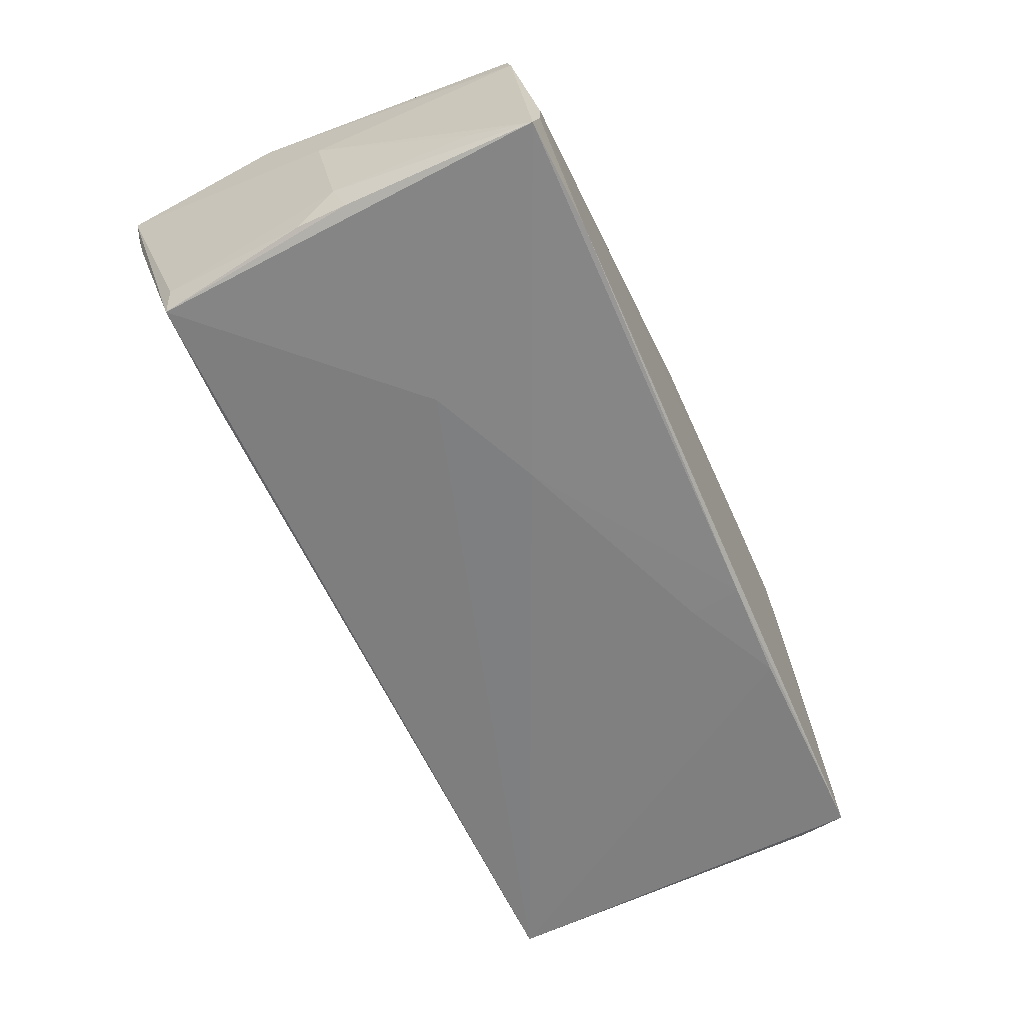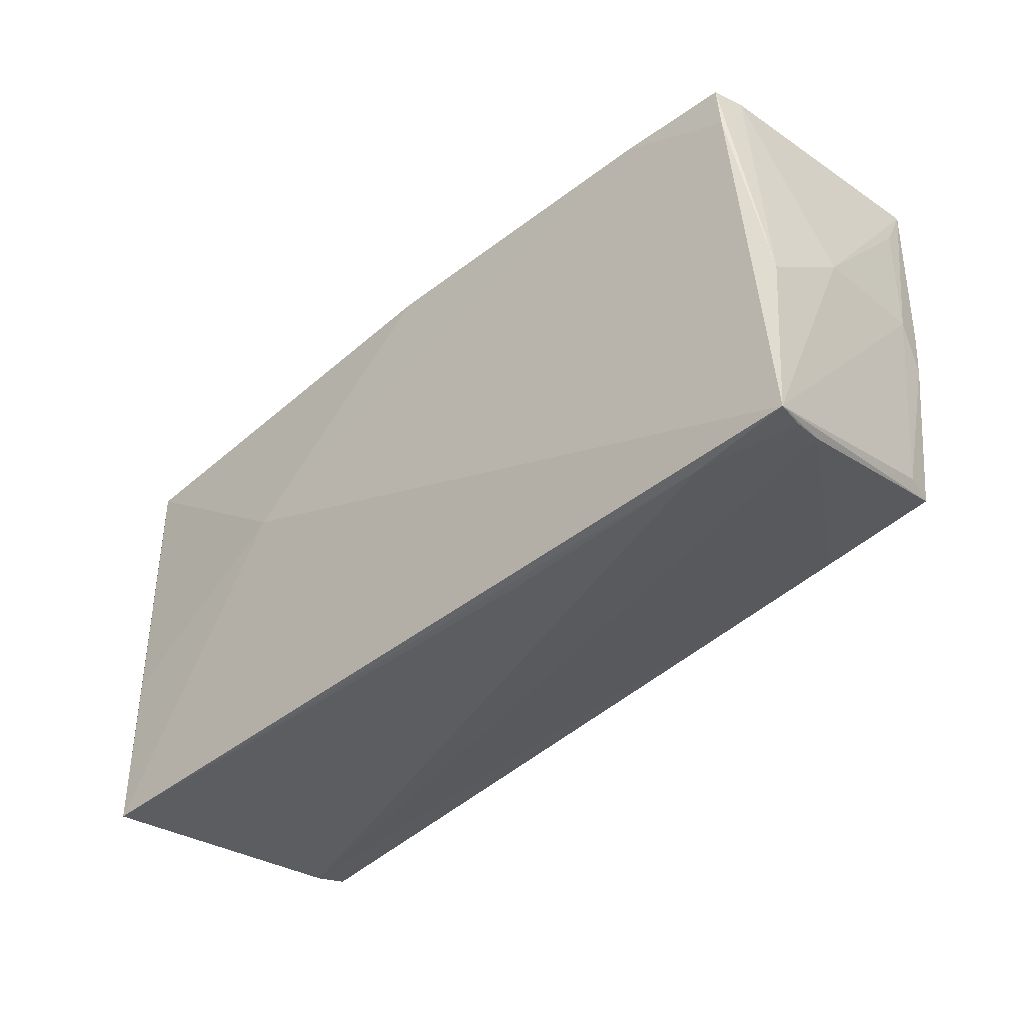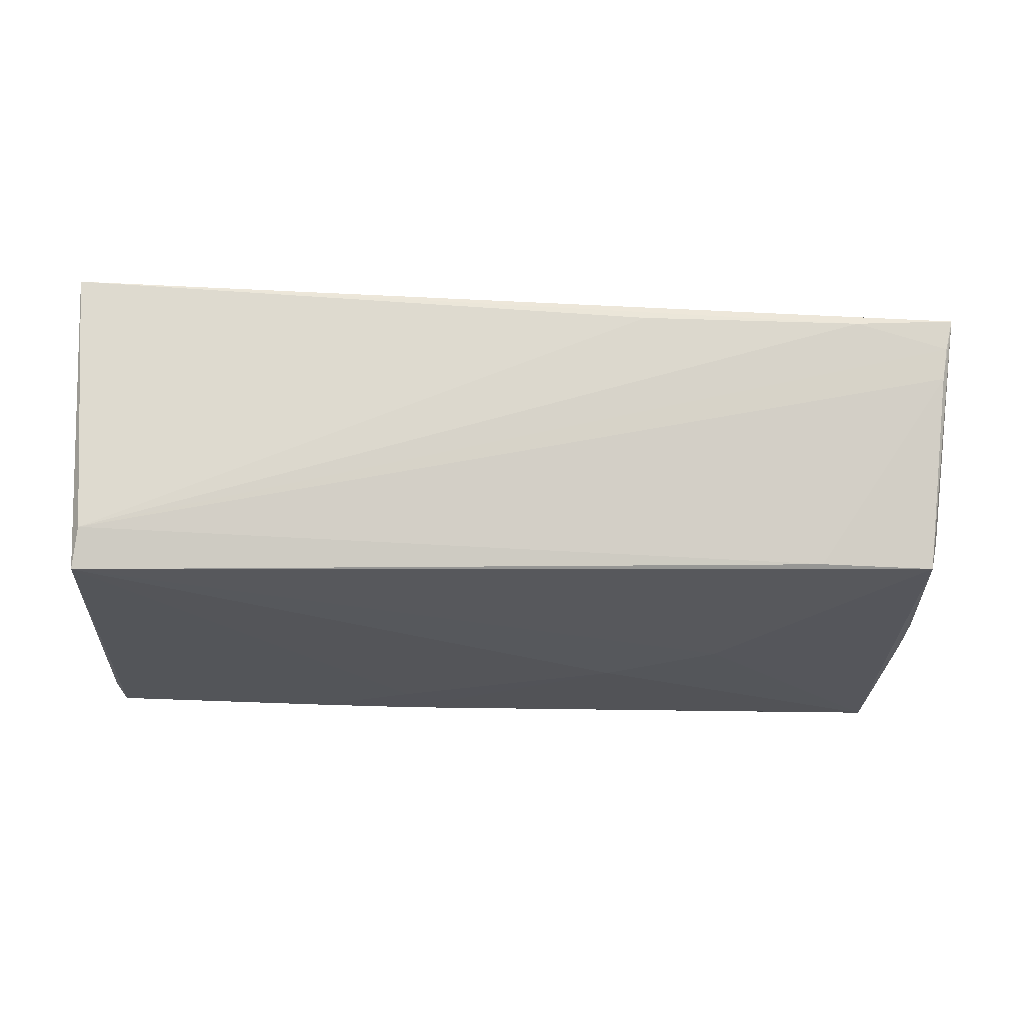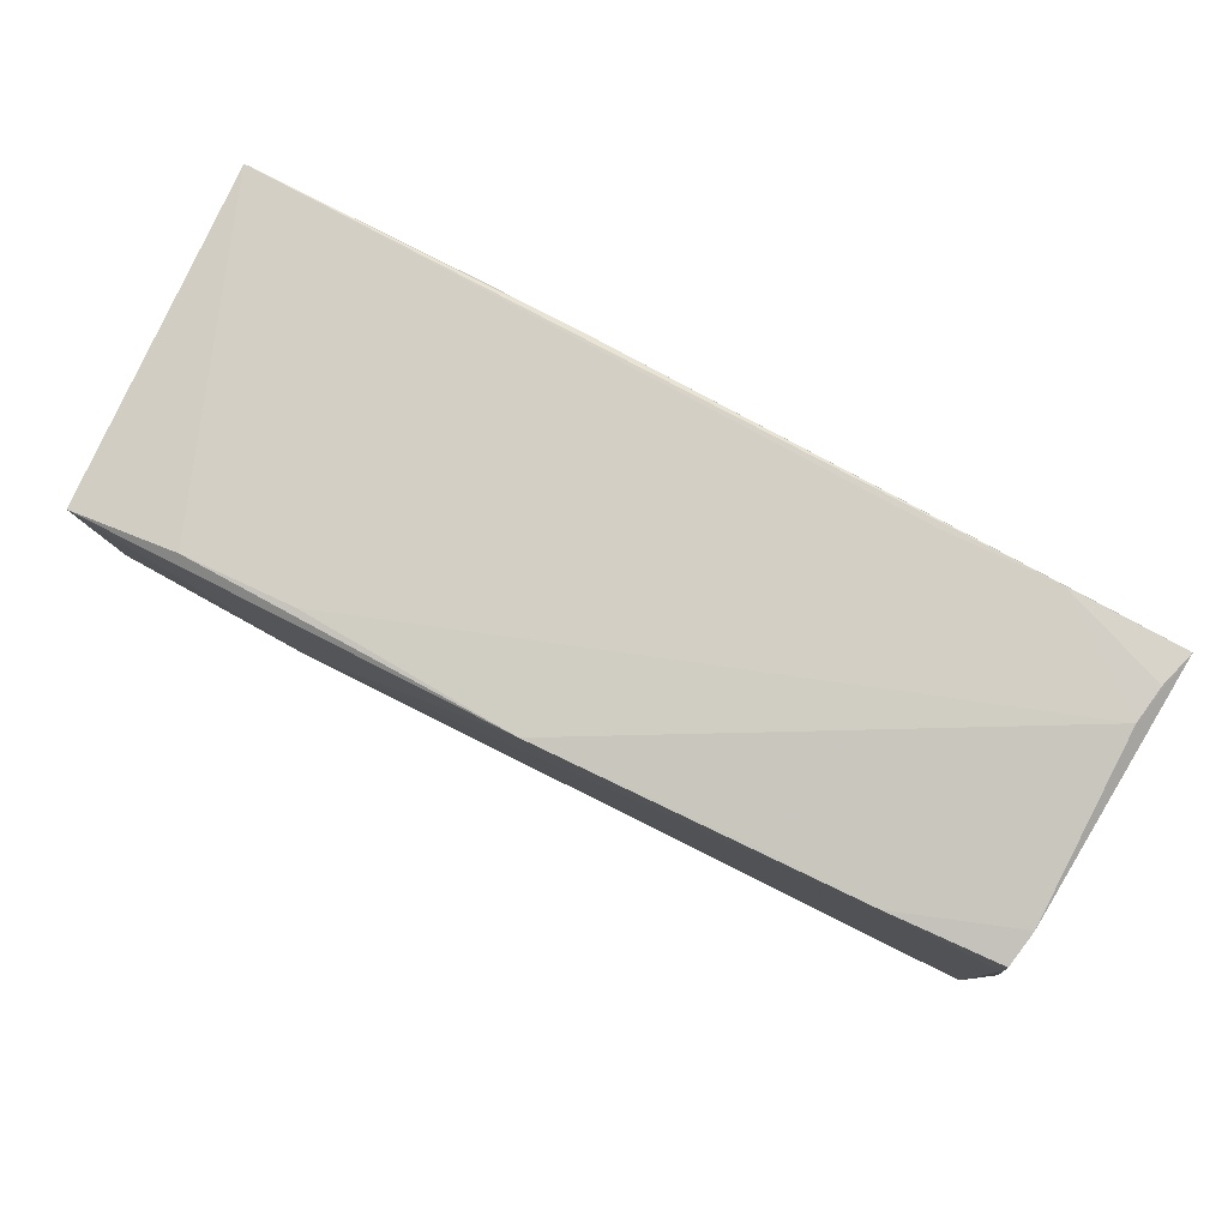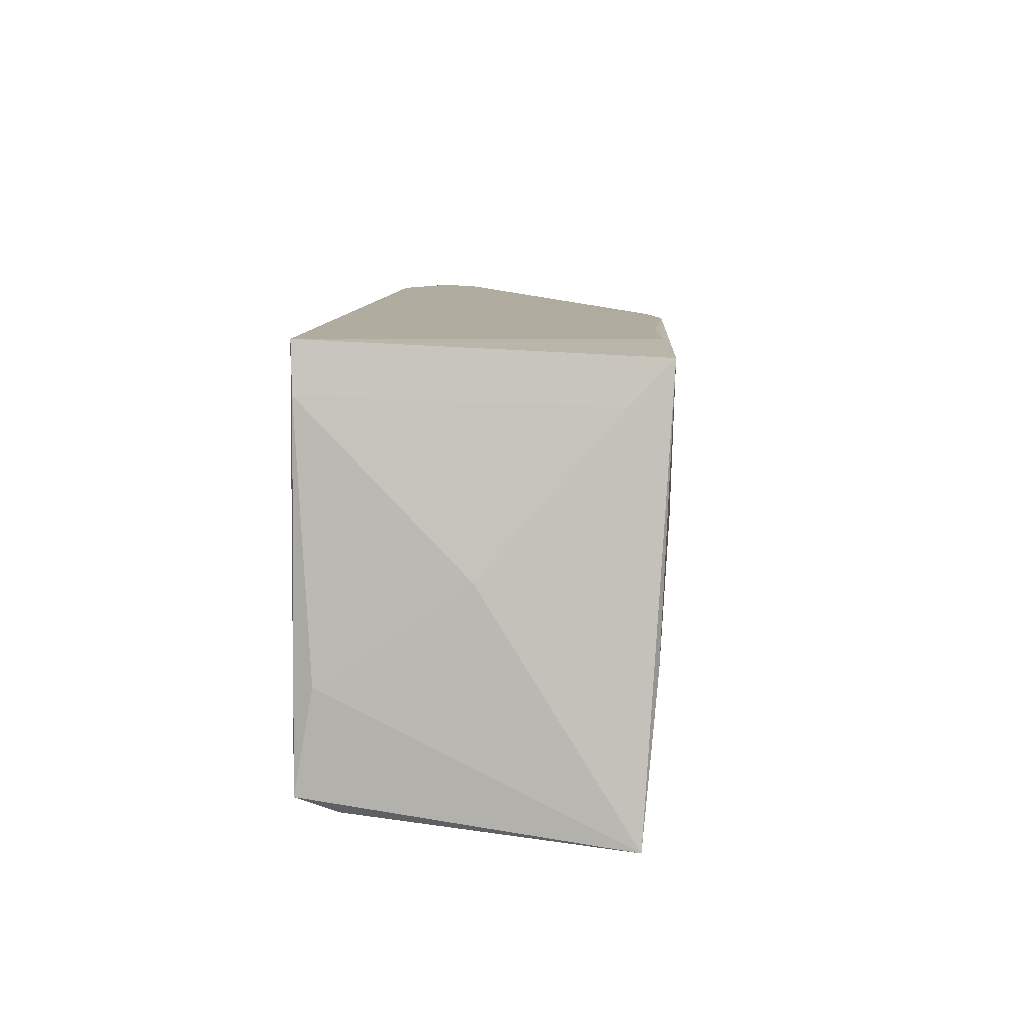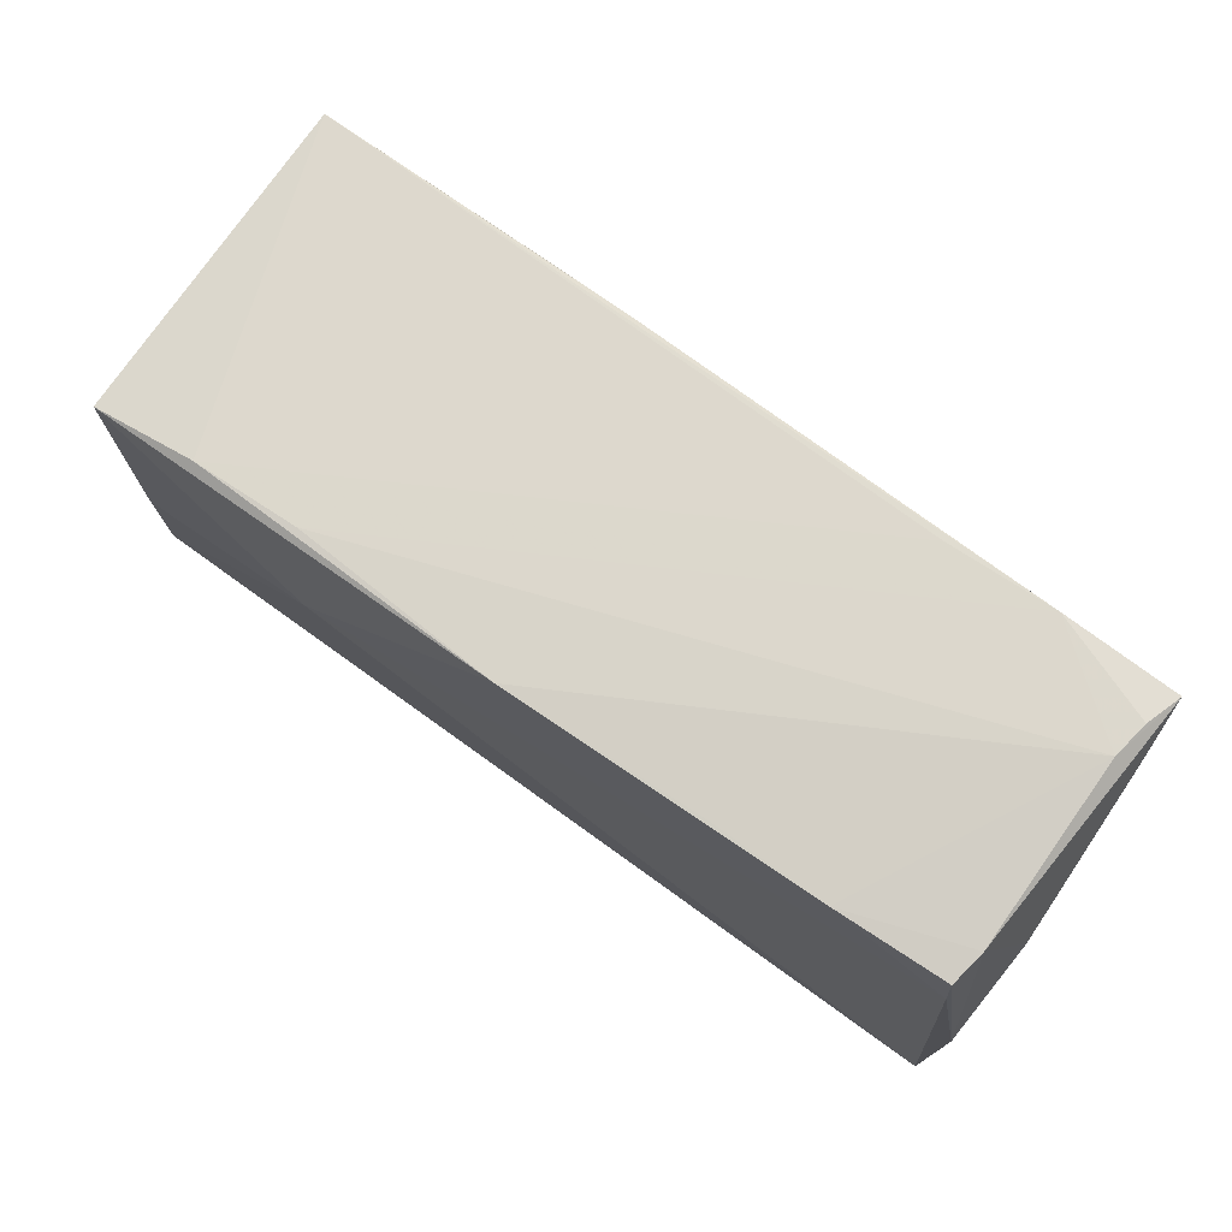
<metadata>
{"format":"obj","ext":"obj","renderer":"f3d","projection":"perspective","resolution":1024,"background":"white","views":[{"elev":-60.0,"azim":116.4,"up":"+Z"},{"elev":-41.7,"azim":45.0,"up":"+Y"},{"elev":-24.3,"azim":-3.8,"up":"+Z"},{"elev":79.6,"azim":27.9,"up":"+Y"},{"elev":6.7,"azim":-86.7,"up":"+Y"},{"elev":71.6,"azim":36.9,"up":"+Y"}]}
</metadata>
<code>
v -0.05079 -0.02506 -0.01448
v -0.04902 0.02139 0.01947
v -0.02415 0.0236 0.01774
v 0.05365 -0.02834 0.01489
v 0.03811 0.0244 0.01732
v -0.05291 -0.02824 0.01638
v 0.0517 0.02851 -0.01298
v 0.05469 0.000173 0.007028
v 0.05166 0.0249 0.0124
v -0.01202 0.01866 -0.0191
v -0.04986 0.01645 0.01469
v 0.02679 0.02744 -0.01694
v 0.05144 0.01792 0.0165
v -0.05237 -0.0009451 -0.0006319
v 0.05302 -0.001444 -0.01487
v 0.05309 0.004896 -0.01547
v 0.0279 0.003389 -0.01783
v 0.0008152 0.02446 0.01887
v -0.05206 -0.0118 -0.01696
v 0.03713 -0.02109 -0.01507
v -0.05061 0.02328 -0.01897
v 0.01542 -0.02862 0.01377
v -0.02517 0.002515 0.01952
v 0.05107 0.02408 0.01648
v 0.05474 -0.007927 0.01429
v -0.0514 -0.02337 -0.0191
v -0.05058 -0.009795 0.01805
v 0.05073 -0.02021 -0.01495
v 0.0511 0.02836 -0.008723
v 0.02504 0.02449 0.01746
v 0.05349 0.02058 -0.01321
v 0.05504 0.00064 0.003297
v 0.01441 0.009209 -0.01877
v 0.03947 0.02811 -0.0174
v -0.02402 0.02403 -0.0191
v 0.05234 -0.02697 0.007531
v 0.04178 -0.02862 0.01395
v 0.05292 0.02818 -0.01724
v -0.01158 0.02484 -0.01893
v 0.05283 -0.02779 0.01125
v 0.05399 0.003434 -0.01151
v -0.05203 -0.001193 0.003745
v -0.05131 0.01764 -0.01874
v -0.03681 0.02293 0.01831
v 0.0516 -0.01974 -0.01138
f 6 4 23
f 42 14 6
f 14 42 11
f 6 2 11
f 11 42 6
f 27 2 6
f 6 23 27
f 27 23 2
f 25 4 32
f 32 4 41
f 8 25 32
f 4 25 13
f 13 25 24
f 13 23 4
f 17 26 33
f 28 26 17
f 2 23 18
f 34 39 21
f 9 8 32
f 24 25 9
f 25 8 9
f 4 28 45
f 45 41 4
f 32 41 31
f 21 39 35
f 35 26 21
f 19 26 6
f 6 14 19
f 6 26 1
f 29 9 38
f 38 17 33
f 38 16 28
f 38 31 41
f 41 16 38
f 38 9 32
f 32 31 38
f 28 17 38
f 33 39 38
f 39 34 38
f 5 9 29
f 24 9 5
f 5 13 24
f 23 13 5
f 5 18 23
f 15 45 28
f 41 45 15
f 28 16 15
f 15 16 41
f 10 39 33
f 10 35 39
f 33 26 10
f 26 35 10
f 21 26 43
f 26 19 43
f 43 19 14
f 14 11 43
f 2 21 43
f 43 11 2
f 6 1 22
f 36 28 4
f 20 26 28
f 20 1 26
f 28 36 20
f 20 36 1
f 12 34 21
f 7 34 29
f 29 38 7
f 7 38 34
f 29 18 30
f 30 5 29
f 18 5 30
f 37 22 1
f 37 4 6
f 6 22 37
f 34 12 44
f 44 12 21
f 44 21 2
f 2 18 44
f 1 36 40
f 40 37 1
f 40 36 4
f 4 37 40
f 3 18 29
f 29 34 3
f 34 44 3
f 3 44 18

</code>
